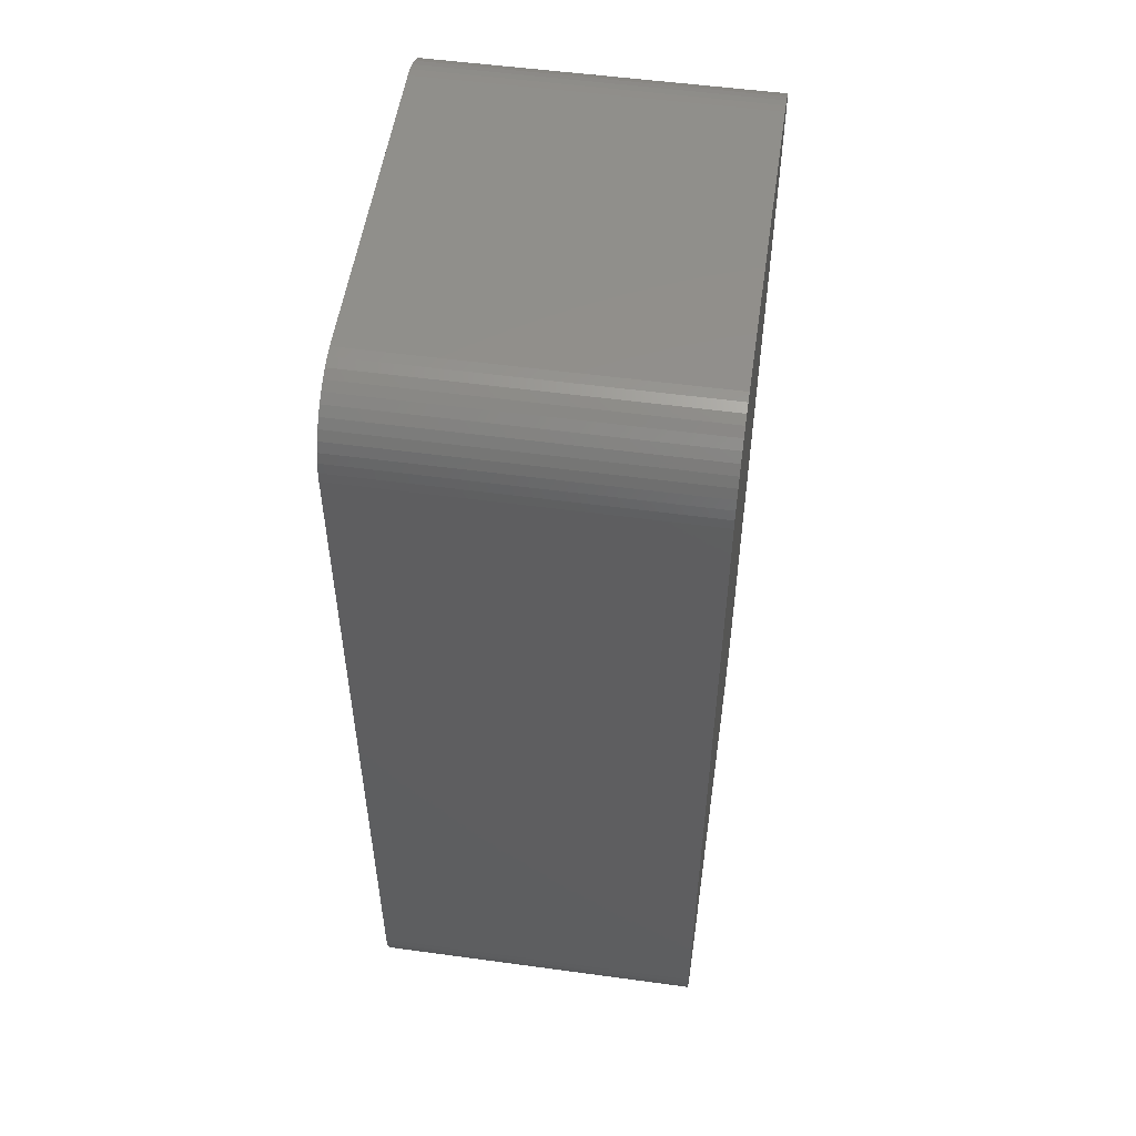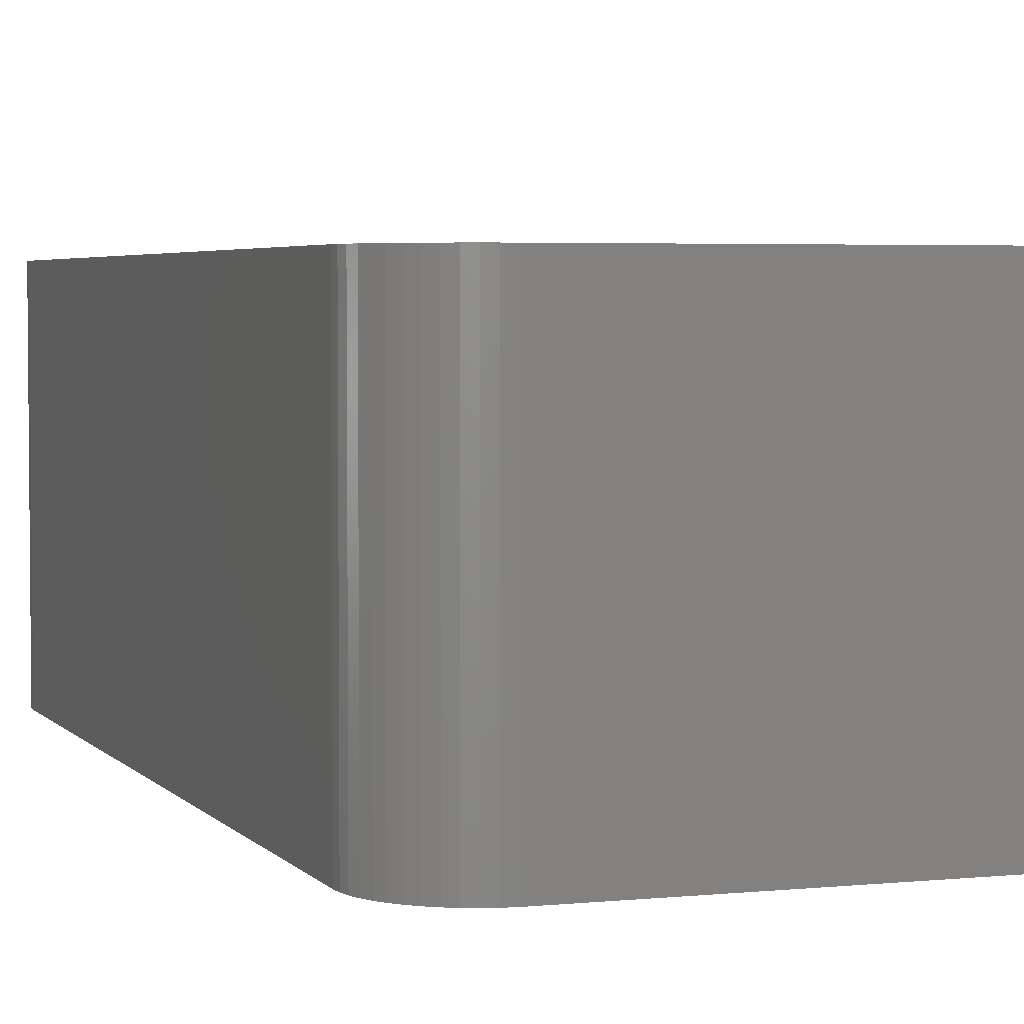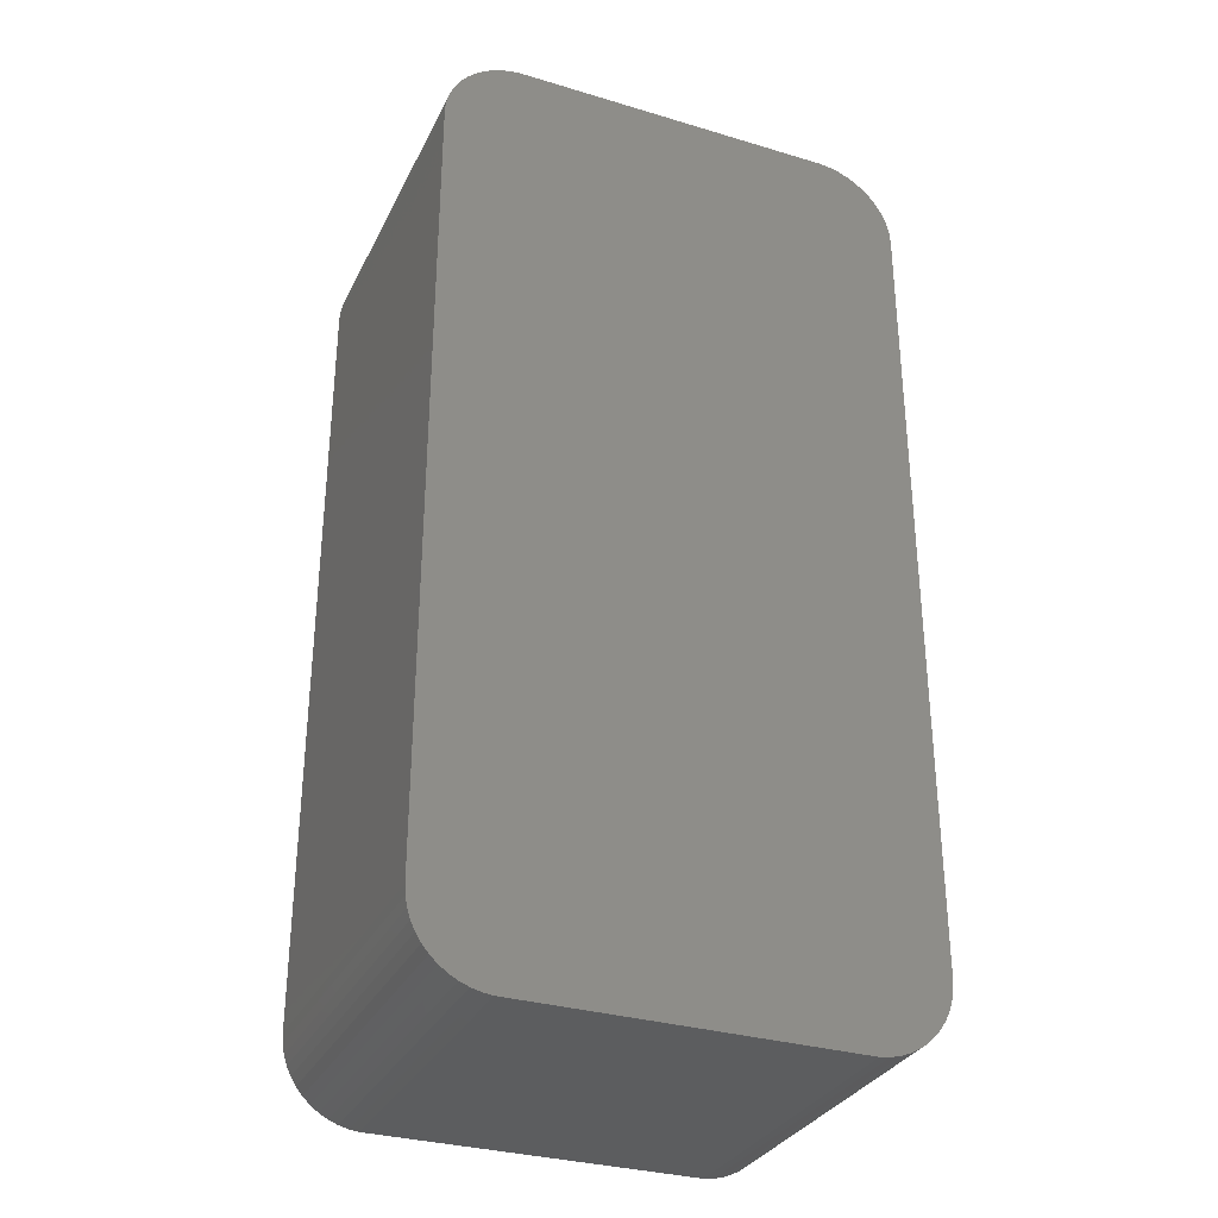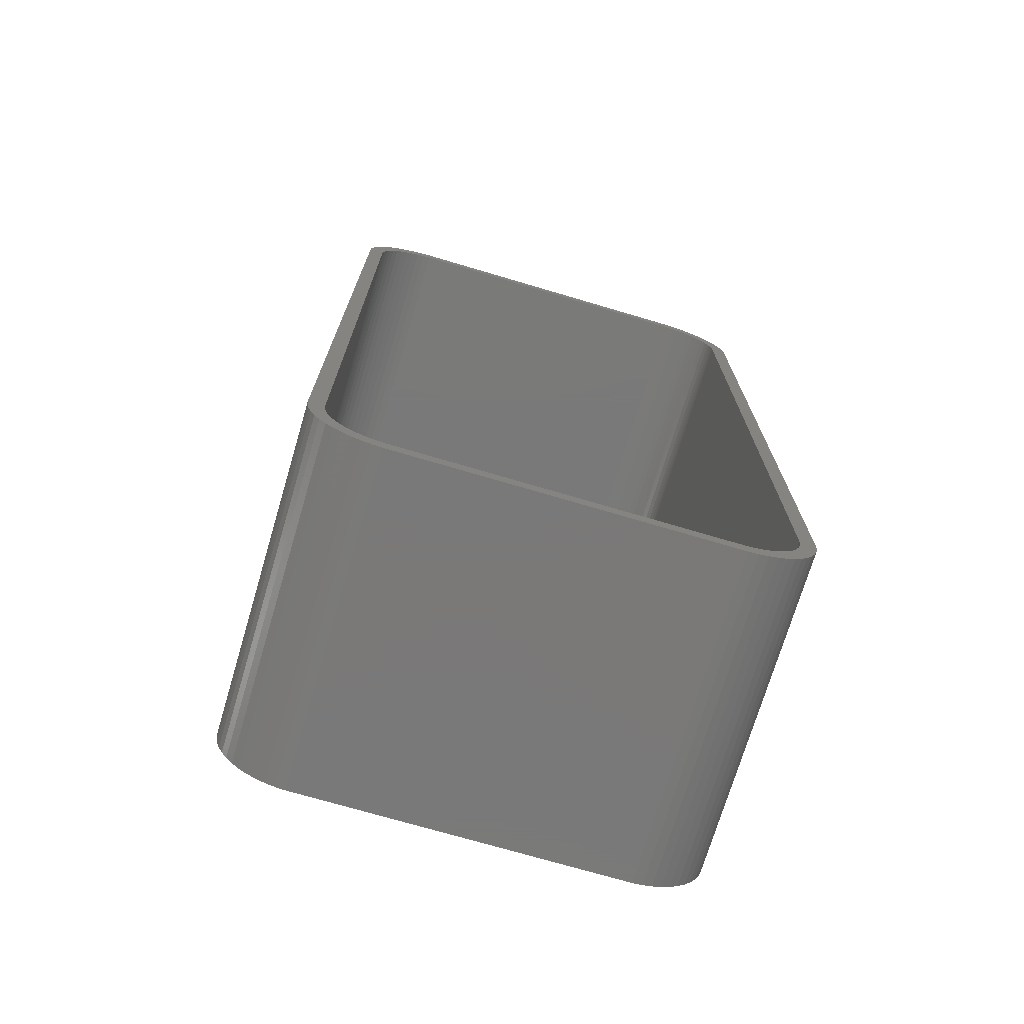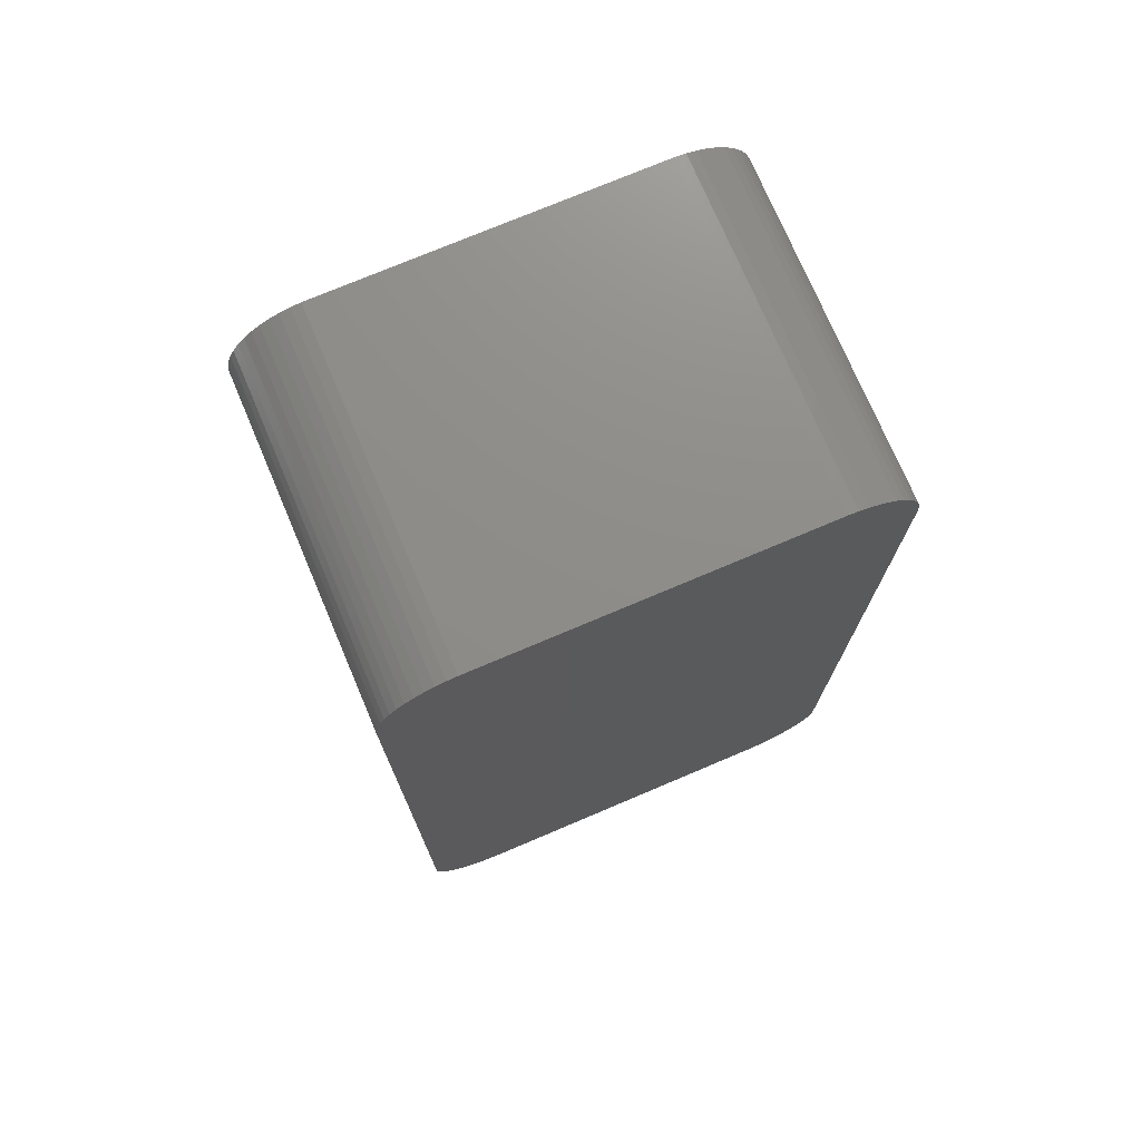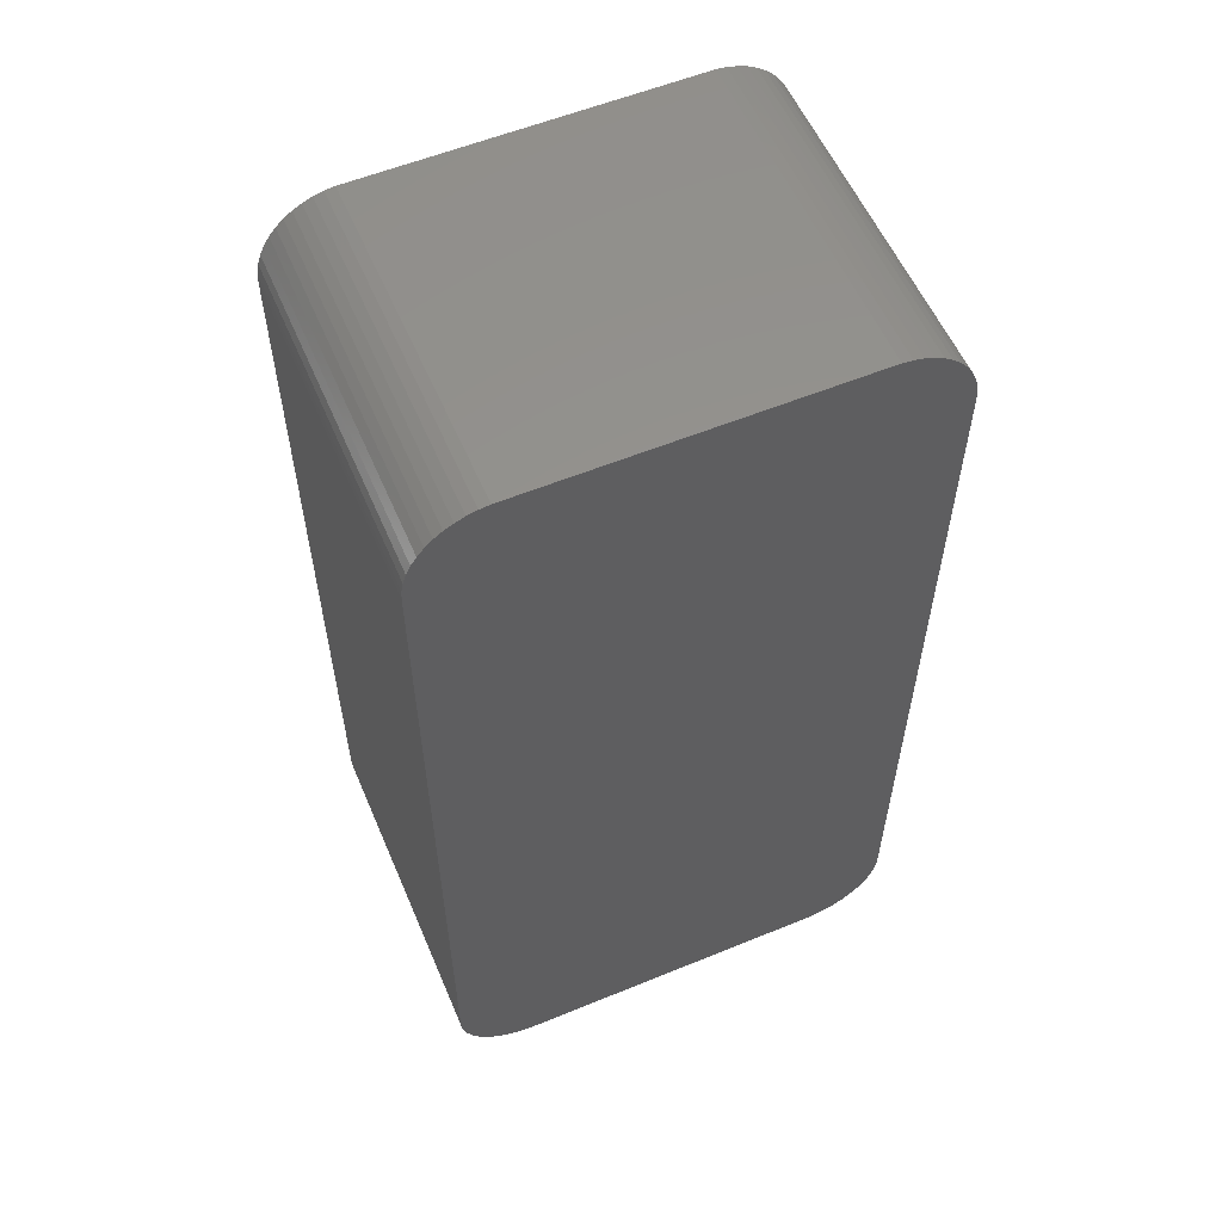
<metadata>
{"format":"stl","ext":"stl","renderer":"f3d","projection":"perspective","resolution":1024,"background":"white","views":[{"elev":53.1,"azim":98.3,"up":"+Y"},{"elev":3.7,"azim":160.6,"up":"+Z"},{"elev":-31.8,"azim":157.1,"up":"+Y"},{"elev":-72.6,"azim":-16.5,"up":"+Y"},{"elev":74.3,"azim":157.0,"up":"+Y"},{"elev":57.1,"azim":156.9,"up":"+Y"}]}
</metadata>
<code>
# stl→obj: 208 verts, 412 faces
v -15 -25 0
v -15 25 21
v -15 25 0
v -15 -25 21
v -14.96 -25.63 0
v -14.96 -25.63 21
v -14.96 25.63 21
v -14.96 25.63 0
v 14 25 21
v 15 25 21
v 14.96 25.63 21
v 15 -25 21
v 13.97 25.5 21
v 14.84 26.24 21
v 14 -25 21
v 13.87 25.99 21
v 14.65 26.84 21
v 14.96 -25.63 21
v 13.72 26.47 21
v 14.38 27.41 21
v 13.97 -25.5 21
v 13.51 26.93 21
v 14.05 27.94 21
v 14.84 -26.24 21
v 13.87 -25.99 21
v 13.24 27.35 21
v 13.64 28.42 21
v 12.92 27.74 21
v 13.19 28.85 21
v 12.55 28.08 21
v 12.68 29.22 21
v 12.14 28.38 21
v 12.13 29.52 21
v 11.7 28.62 21
v 11.55 29.76 21
v 11.24 28.8 21
v 10.94 29.91 21
v 10.75 28.93 21
v 10.31 29.99 21
v 10.25 28.99 21
v -10.25 28.99 21
v -10.31 29.99 21
v -10.75 28.93 21
v -10.94 29.91 21
v -11.24 28.8 21
v -11.55 29.76 21
v -11.7 28.62 21
v -12.13 29.52 21
v -12.14 28.38 21
v -12.68 29.22 21
v -12.55 28.08 21
v -13.19 28.85 21
v -12.92 27.74 21
v -13.64 28.42 21
v -13.24 27.35 21
v -14.05 27.94 21
v -13.51 26.93 21
v -14.38 27.41 21
v -13.72 26.47 21
v -14.84 26.24 21
v -13.87 25.99 21
v -14.65 26.84 21
v 14.65 -26.84 21
v 13.72 -26.47 21
v 14.38 -27.41 21
v 13.51 -26.93 21
v 14.05 -27.94 21
v 13.24 -27.35 21
v 13.64 -28.42 21
v 12.92 -27.74 21
v 13.19 -28.85 21
v 12.55 -28.08 21
v 12.68 -29.22 21
v 12.14 -28.38 21
v 12.13 -29.52 21
v 11.7 -28.62 21
v 11.55 -29.76 21
v 11.24 -28.8 21
v 10.94 -29.91 21
v 10.75 -28.93 21
v 10.31 -29.99 21
v 10.25 -28.99 21
v -10.25 -28.99 21
v -10.31 -29.99 21
v -10.75 -28.93 21
v -10.94 -29.91 21
v -11.24 -28.8 21
v -11.55 -29.76 21
v -11.7 -28.62 21
v -12.13 -29.52 21
v -12.14 -28.38 21
v -12.68 -29.22 21
v -12.55 -28.08 21
v -13.19 -28.85 21
v -12.92 -27.74 21
v -13.64 -28.42 21
v -13.24 -27.35 21
v -14.05 -27.94 21
v -13.51 -26.93 21
v -14.38 -27.41 21
v -13.72 -26.47 21
v -14.65 -26.84 21
v -13.87 -25.99 21
v -14.84 -26.24 21
v -13.97 -25.5 21
v -14 -25 21
v -14 25 21
v -13.97 25.5 21
v 15 25 0
v 15 -25 0
v 13.64 28.42 0
v 14.05 27.94 0
v -10.31 -29.99 0
v 10.31 -29.99 0
v 14.38 -27.41 0
v 14.05 -27.94 0
v 10.31 29.99 0
v -10.31 29.99 0
v -12.68 -29.22 0
v -12.13 -29.52 0
v -11.55 -29.76 0
v -13.64 -28.42 0
v -13.19 -28.85 0
v 14.96 -25.63 0
v 14.65 26.84 0
v 14.84 26.24 0
v 10.94 29.91 0
v -14.84 26.24 0
v -14.65 26.84 0
v 14.84 -26.24 0
v 14.65 -26.84 0
v 14.96 25.63 0
v 13.64 -28.42 0
v 13.19 -28.85 0
v 14.38 27.41 0
v 12.68 -29.22 0
v 12.13 -29.52 0
v 11.55 -29.76 0
v 10.94 -29.91 0
v 12.68 29.22 0
v 12.13 29.52 0
v 11.55 29.76 0
v 13.19 28.85 0
v -10.94 -29.91 0
v -10.94 29.91 0
v -11.55 29.76 0
v -12.13 29.52 0
v -12.68 29.22 0
v -14.05 -27.94 0
v -13.19 28.85 0
v -14.38 -27.41 0
v -13.64 28.42 0
v -14.65 -26.84 0
v -14.05 27.94 0
v -14.84 -26.24 0
v -14.38 27.41 0
v 10.25 28.99 2
v 10.75 28.93 2
v -11.24 28.8 2
v -10.75 28.93 2
v -10.25 28.99 2
v -12.55 28.08 2
v -12.14 28.38 2
v -11.7 28.62 2
v 13.72 -26.47 2
v 13.87 -25.99 2
v 10.25 -28.99 2
v -10.25 -28.99 2
v 10.75 -28.93 2
v -13.51 26.93 2
v -13.72 26.47 2
v 14 -25 2
v 14 25 2
v 11.7 28.62 2
v 12.14 28.38 2
v -12.92 27.74 2
v -13.24 27.35 2
v -14 -25 2
v -13.97 -25.5 2
v -14 25 2
v -13.97 25.5 2
v -13.87 25.99 2
v 13.97 -25.5 2
v 13.87 25.99 2
v 13.72 26.47 2
v 11.24 28.8 2
v 13.97 25.5 2
v 13.51 26.93 2
v 13.24 27.35 2
v 12.92 27.74 2
v 12.55 28.08 2
v 13.51 -26.93 2
v 13.24 -27.35 2
v 12.92 -27.74 2
v 12.14 -28.38 2
v 11.7 -28.62 2
v 11.24 -28.8 2
v 12.55 -28.08 2
v -10.75 -28.93 2
v -11.24 -28.8 2
v -11.7 -28.62 2
v -12.14 -28.38 2
v -12.55 -28.08 2
v -12.92 -27.74 2
v -13.24 -27.35 2
v -13.51 -26.93 2
v -13.72 -26.47 2
v -13.87 -25.99 2
f 1 2 3
f 2 1 4
f 5 4 1
f 4 5 6
f 3 7 8
f 7 3 2
f 9 10 11
f 10 9 12
f 13 11 14
f 15 12 9
f 16 14 17
f 12 15 18
f 19 17 20
f 21 18 15
f 22 20 23
f 18 21 24
f 25 24 21
f 11 13 9
f 14 16 13
f 17 19 16
f 26 23 27
f 20 22 19
f 23 26 22
f 28 27 29
f 27 28 26
f 30 29 31
f 29 30 28
f 31 32 30
f 33 32 31
f 33 34 32
f 35 34 33
f 35 36 34
f 37 36 35
f 37 38 36
f 39 38 37
f 39 40 38
f 39 41 40
f 42 41 39
f 42 43 41
f 44 43 42
f 44 45 43
f 46 45 44
f 46 47 45
f 48 47 46
f 48 49 47
f 50 49 48
f 49 50 51
f 52 51 50
f 51 52 53
f 54 53 52
f 53 54 55
f 56 55 54
f 55 56 57
f 58 57 56
f 57 58 59
f 60 61 62
f 59 62 61
f 62 59 58
f 24 25 63
f 64 63 25
f 63 64 65
f 66 65 64
f 65 66 67
f 68 67 66
f 67 68 69
f 70 69 68
f 69 70 71
f 72 71 70
f 71 72 73
f 74 73 72
f 74 75 73
f 76 75 74
f 76 77 75
f 78 77 76
f 78 79 77
f 80 79 78
f 80 81 79
f 82 81 80
f 83 81 82
f 83 84 81
f 85 84 83
f 85 86 84
f 87 86 85
f 87 88 86
f 89 88 87
f 89 90 88
f 91 90 89
f 92 91 93
f 91 92 90
f 94 93 95
f 93 94 92
f 96 95 97
f 98 97 99
f 95 96 94
f 100 99 101
f 102 101 103
f 104 103 105
f 97 98 96
f 6 105 106
f 107 2 106
f 61 60 108
f 4 106 2
f 7 108 60
f 6 106 4
f 108 7 107
f 99 100 98
f 107 7 2
f 101 102 100
f 103 104 102
f 105 6 104
f 12 109 10
f 109 12 110
f 23 111 27
f 111 23 112
f 113 81 84
f 81 113 114
f 67 115 65
f 115 67 116
f 117 42 39
f 42 117 118
f 119 90 92
f 90 119 120
f 120 88 90
f 88 120 121
f 122 94 96
f 94 122 123
f 18 110 12
f 110 18 124
f 14 125 17
f 125 14 126
f 127 39 37
f 39 127 117
f 128 62 129
f 62 128 60
f 114 110 124
f 110 1 109
f 114 124 130
f 3 109 1
f 114 130 131
f 117 109 3
f 114 131 115
f 109 117 132
f 114 115 116
f 132 117 126
f 114 116 133
f 126 117 125
f 114 133 134
f 125 117 135
f 114 134 136
f 135 117 112
f 114 136 137
f 110 114 1
f 114 137 138
f 112 117 111
f 114 138 139
f 140 117 141
f 141 117 142
f 142 117 127
f 1 114 113
f 111 117 143
f 1 113 144
f 143 117 140
f 1 144 121
f 117 3 118
f 1 121 120
f 118 3 145
f 1 120 119
f 145 3 146
f 1 119 123
f 146 3 147
f 1 123 122
f 147 3 148
f 1 122 149
f 148 3 150
f 1 149 151
f 150 3 152
f 1 151 153
f 152 3 154
f 1 153 155
f 154 3 156
f 1 155 5
f 156 3 129
f 129 3 128
f 128 3 8
f 153 104 155
f 104 153 102
f 122 98 149
f 98 122 96
f 151 102 153
f 102 151 100
f 121 86 88
f 86 121 144
f 123 92 94
f 92 123 119
f 65 131 63
f 131 65 115
f 11 126 14
f 126 11 132
f 10 132 11
f 132 10 109
f 20 112 23
f 112 20 135
f 17 135 20
f 135 17 125
f 140 33 31
f 33 140 141
f 111 29 27
f 29 111 143
f 141 35 33
f 35 141 142
f 8 60 128
f 60 8 7
f 154 54 152
f 54 154 56
f 156 56 154
f 56 156 58
f 150 54 52
f 54 150 152
f 129 58 156
f 58 129 62
f 148 52 50
f 52 148 150
f 155 6 5
f 6 155 104
f 149 100 151
f 100 149 98
f 144 84 86
f 84 144 113
f 63 130 24
f 130 63 131
f 24 124 18
f 124 24 130
f 69 116 67
f 116 69 133
f 136 71 73
f 71 136 134
f 143 31 29
f 31 143 140
f 142 37 35
f 37 142 127
f 145 46 44
f 46 145 146
f 118 44 42
f 44 118 145
f 146 48 46
f 48 146 147
f 134 69 71
f 69 134 133
f 137 73 75
f 73 137 136
f 147 50 48
f 50 147 148
f 139 77 79
f 77 139 138
f 114 79 81
f 79 114 139
f 138 75 77
f 75 138 137
f 157 38 40
f 38 157 158
f 159 43 45
f 43 159 160
f 160 41 43
f 41 160 161
f 161 40 41
f 40 161 157
f 162 49 51
f 49 162 163
f 163 47 49
f 47 163 164
f 165 25 166
f 25 165 64
f 167 83 82
f 83 167 168
f 169 82 80
f 82 169 167
f 164 45 47
f 45 164 159
f 59 170 57
f 170 59 171
f 172 9 173
f 9 172 15
f 174 32 34
f 32 174 175
f 55 176 53
f 176 55 177
f 105 178 106
f 178 105 179
f 106 180 107
f 180 106 178
f 107 181 108
f 181 107 180
f 61 171 59
f 171 61 182
f 166 21 183
f 21 166 25
f 184 19 185
f 19 184 16
f 186 34 36
f 34 186 174
f 157 173 187
f 173 180 172
f 157 187 184
f 178 172 180
f 157 184 185
f 167 172 178
f 157 185 188
f 172 167 183
f 157 188 189
f 183 167 166
f 157 189 190
f 166 167 165
f 157 190 191
f 165 167 192
f 157 191 175
f 192 167 193
f 157 175 174
f 173 157 180
f 157 174 186
f 193 167 194
f 157 186 158
f 195 167 196
f 196 167 197
f 197 167 169
f 180 157 161
f 194 167 198
f 180 161 160
f 198 167 195
f 180 160 159
f 167 178 168
f 180 159 164
f 168 178 199
f 180 164 163
f 199 178 200
f 180 163 162
f 200 178 201
f 180 162 176
f 201 178 202
f 180 176 177
f 202 178 203
f 180 177 170
f 203 178 204
f 180 170 171
f 204 178 205
f 180 171 182
f 205 178 206
f 180 182 181
f 206 178 207
f 207 178 208
f 208 178 179
f 103 179 105
f 179 103 208
f 57 177 55
f 177 57 170
f 198 74 72
f 74 198 195
f 193 66 192
f 66 193 68
f 197 80 78
f 80 197 169
f 188 26 189
f 26 188 22
f 175 30 32
f 30 175 191
f 158 36 38
f 36 158 186
f 101 208 103
f 208 101 207
f 95 205 97
f 205 95 204
f 99 207 101
f 207 99 206
f 201 91 89
f 91 201 202
f 200 89 87
f 89 200 201
f 199 87 85
f 87 199 200
f 176 51 53
f 51 176 162
f 192 64 165
f 64 192 66
f 196 78 76
f 78 196 197
f 195 76 74
f 76 195 196
f 183 15 172
f 15 183 21
f 189 28 190
f 28 189 26
f 185 22 188
f 22 185 19
f 187 16 184
f 16 187 13
f 173 13 187
f 13 173 9
f 202 93 91
f 93 202 203
f 203 95 93
f 95 203 204
f 97 206 99
f 206 97 205
f 168 85 83
f 85 168 199
f 194 68 193
f 68 194 70
f 194 72 70
f 72 194 198
f 191 28 30
f 28 191 190
f 108 182 61
f 182 108 181

</code>
